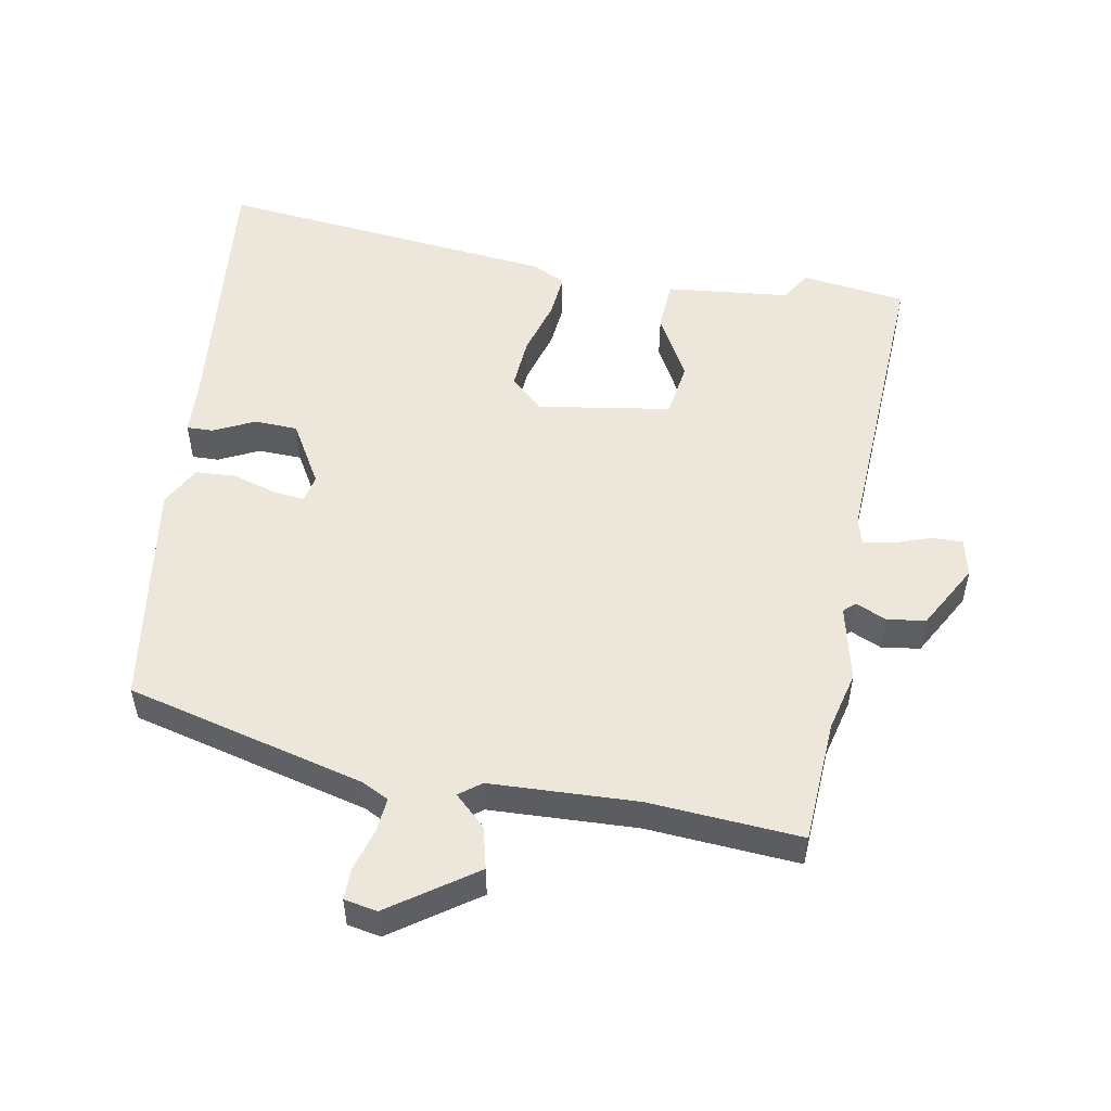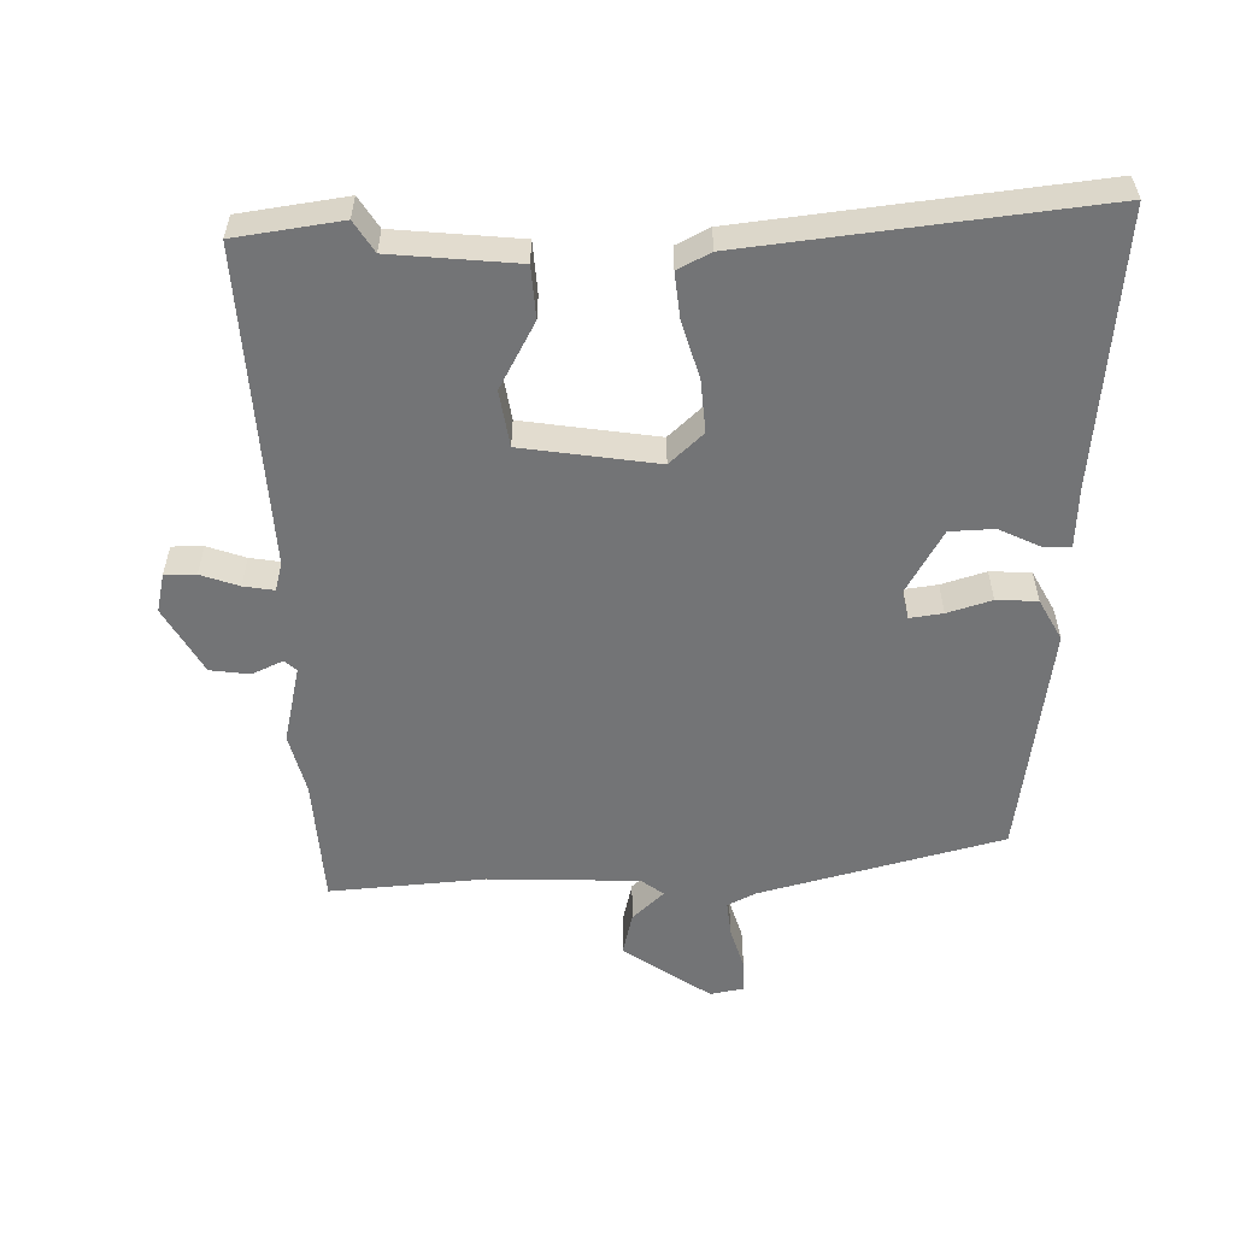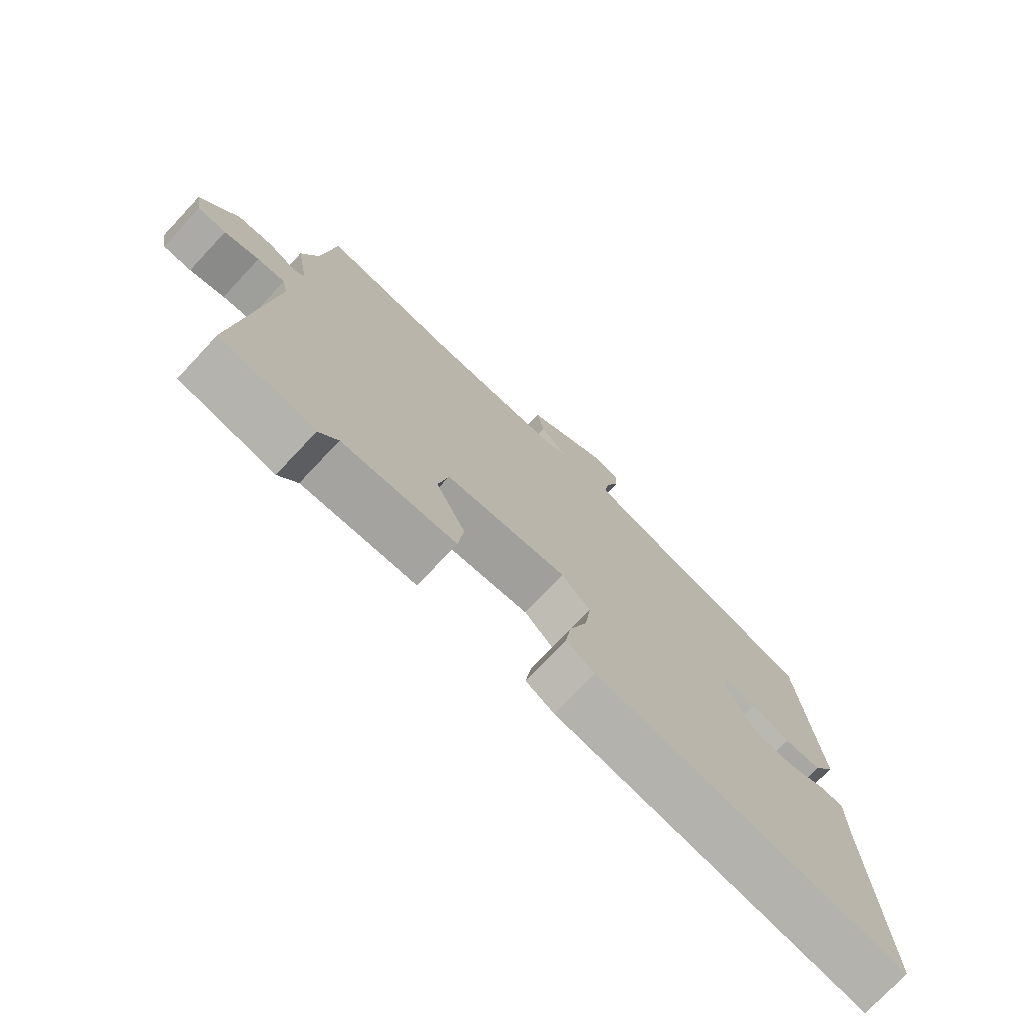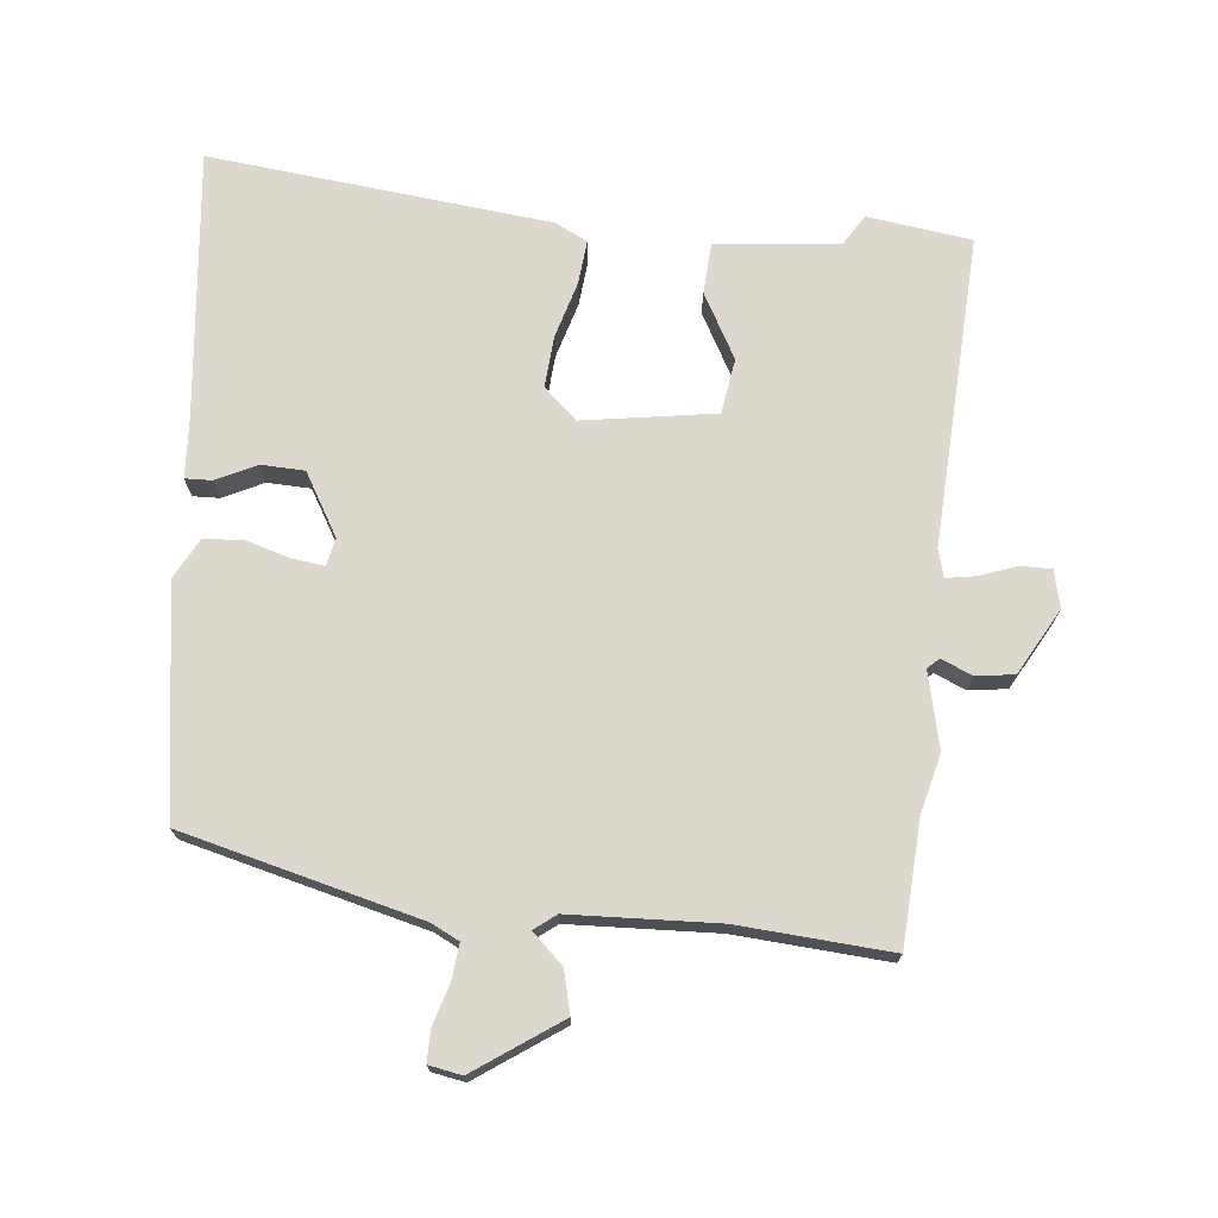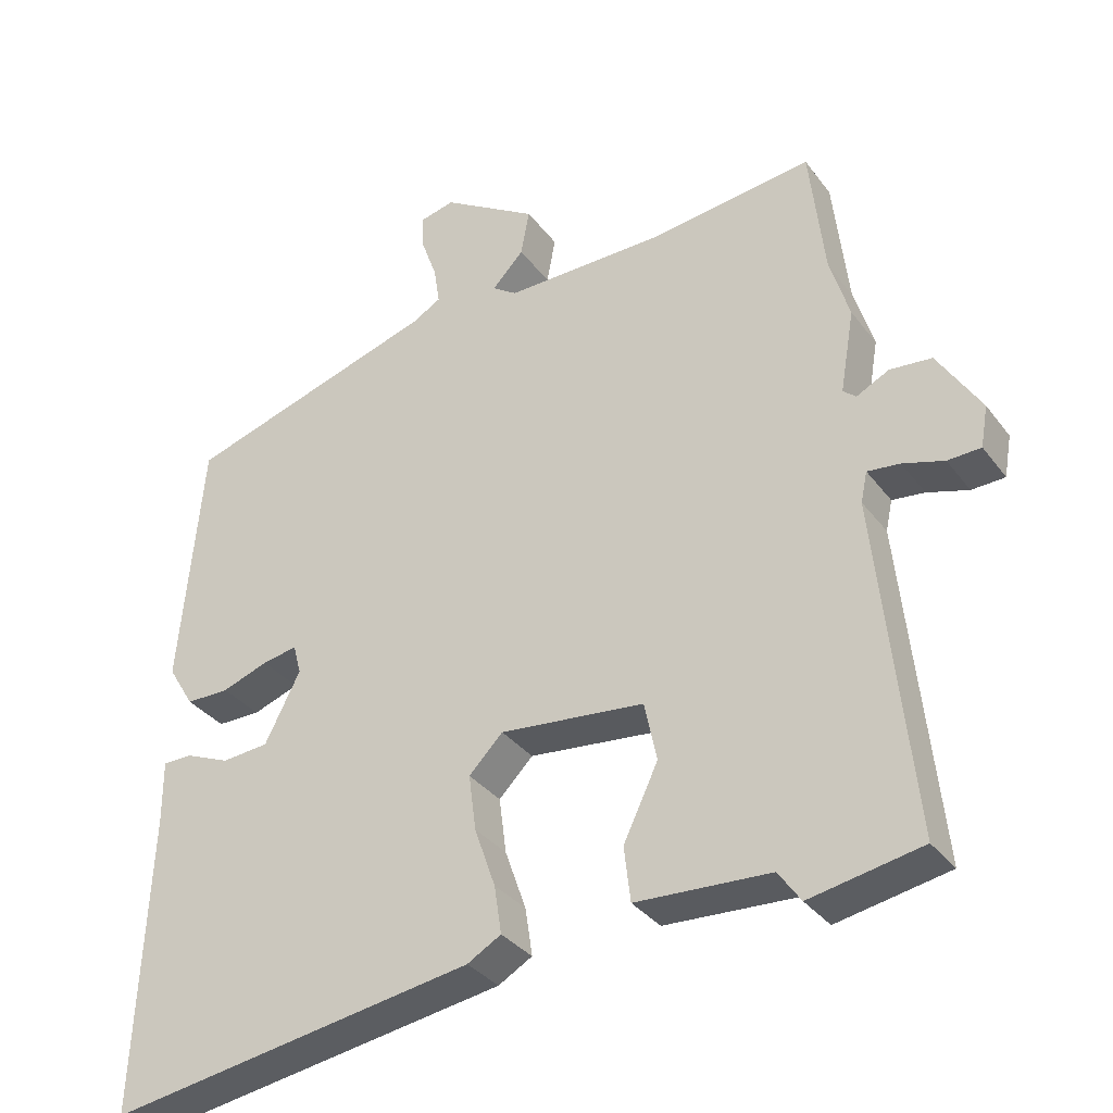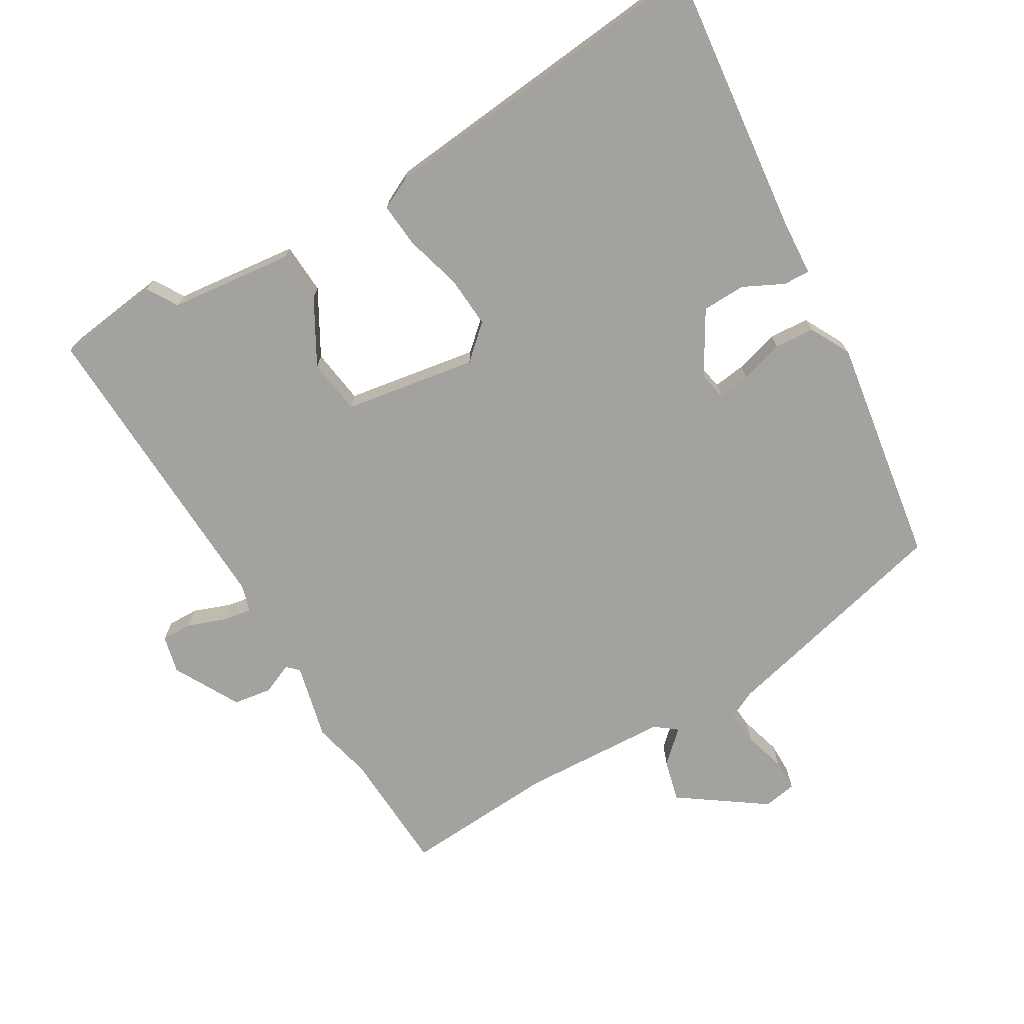
<metadata>
{"format":"obj","ext":"obj","renderer":"f3d","projection":"perspective","resolution":1024,"background":"white","views":[{"elev":52.4,"azim":7.1,"up":"+Y"},{"elev":-56.1,"azim":178.4,"up":"+Y"},{"elev":-74.7,"azim":136.8,"up":"+Z"},{"elev":72.2,"azim":2.6,"up":"+Y"},{"elev":-33.6,"azim":31.1,"up":"+Z"},{"elev":-72.5,"azim":-153.1,"up":"+Y"}]}
</metadata>
<code>
v 0.586 0.07 -0.483
v 0.431 0.07 -0.513
v 0.4 0.07 -0.469
v 0.214 0.07 -0.46
v 0.205 0.07 -0.384
v 0.253 0.07 -0.284
v 0.236 0.07 -0.202
v 0.036 0.07 -0.182
v -0.011 0.07 -0.23
v -0.001 0.07 -0.307
v 0.028 0.07 -0.39
v 0.038 0.07 -0.456
v -0.009 0.07 -0.483
v -0.518 0.07 -0.566
v -0.499 0.07 -0.159
v -0.499 0.07 -0.072
v -0.459 0.07 -0.071
v -0.397 0.07 -0.097
v -0.332 0.07 -0.091
v -0.283 0.07 0.005
v -0.294 0.07 0.046
v -0.342 0.07 0.037
v -0.406 0.07 0.014
v -0.466 0.07 0.014
v -0.502 0.07 0.073
v -0.47 0.07 0.418
v -0.119 0.07 0.528
v -0.079 0.07 0.551
v -0.087 0.07 0.603
v -0.109 0.07 0.664
v -0.112 0.07 0.711
v -0.063 0.07 0.723
v 0.069 0.07 0.642
v 0.057 0.07 0.578
v 0.013 0.07 0.532
v 0.047 0.07 0.509
v 0.268 0.07 0.512
v 0.495 0.07 0.541
v 0.516 0.07 0.357
v 0.543 0.07 0.269
v 0.523 0.07 0.154
v 0.541 0.07 0.139
v 0.586 0.07 0.162
v 0.644 0.07 0.157
v 0.704 0.07 0.062
v 0.694 0.07 0.005
v 0.648 0.07 0.003
v 0.591 0.07 0.02
v 0.546 0.07 0.025
v 0.537 0.07 -0.017
v 0.586 0 -0.483
v 0.431 0 -0.513
v 0.4 0 -0.469
v 0.214 0 -0.46
v 0.205 0 -0.384
v 0.253 0 -0.284
v 0.236 0 -0.202
v 0.036 0 -0.182
v -0.011 0 -0.23
v -0.001 0 -0.307
v 0.028 0 -0.39
v 0.038 0 -0.456
v -0.009 0 -0.483
v -0.518 0 -0.566
v -0.499 0 -0.159
v -0.499 0 -0.072
v -0.459 0 -0.071
v -0.397 0 -0.097
v -0.332 0 -0.091
v -0.283 0 0.005
v -0.294 0 0.046
v -0.342 0 0.037
v -0.406 0 0.014
v -0.466 0 0.014
v -0.502 0 0.073
v -0.47 0 0.418
v -0.119 0 0.528
v -0.079 0 0.551
v -0.087 0 0.603
v -0.109 0 0.664
v -0.112 0 0.711
v -0.063 0 0.723
v 0.069 0 0.642
v 0.057 0 0.578
v 0.013 0 0.532
v 0.047 0 0.509
v 0.268 0 0.512
v 0.495 0 0.541
v 0.516 0 0.357
v 0.543 0 0.269
v 0.523 0 0.154
v 0.541 0 0.139
v 0.586 0 0.162
v 0.644 0 0.157
v 0.704 0 0.062
v 0.694 0 0.005
v 0.648 0 0.003
v 0.591 0 0.02
v 0.546 0 0.025
v 0.537 0 -0.017
f 46 47 48
f 45 46 48
f 44 45 48
f 43 44 48
f 42 43 48
f 41 42 48 49
f 39 40 41
f 37 38 39 41
f 41 49 50
f 37 41 50
f 36 37 50
f 33 34 35
f 32 33 35
f 31 32 35
f 30 31 35
f 29 30 35
f 28 29 35
f 1 2 3
f 50 1 3
f 36 50 3
f 35 36 3
f 28 35 3
f 27 28 3
f 25 26 27
f 24 25 27
f 23 24 27
f 22 23 27
f 15 16 17 18
f 15 18 19
f 14 15 19
f 13 14 19
f 12 13 19
f 11 12 19
f 10 11 19
f 9 10 19 20
f 3 4 5 6
f 3 6 7
f 27 3 7
f 21 22 27
f 20 21 27
f 9 20 27
f 8 9 27
f 7 8 27
f 98 97 96
f 98 96 95
f 98 95 94
f 98 94 93
f 98 93 92
f 99 98 92 91
f 91 90 89
f 91 89 88 87
f 100 99 91
f 100 91 87
f 100 87 86
f 85 84 83
f 85 83 82
f 85 82 81
f 85 81 80
f 85 80 79
f 85 79 78
f 53 52 51
f 53 51 100
f 53 100 86
f 53 86 85
f 53 85 78
f 53 78 77
f 77 76 75
f 77 75 74
f 77 74 73
f 77 73 72
f 68 67 66 65
f 69 68 65
f 69 65 64
f 69 64 63
f 69 63 62
f 69 62 61
f 69 61 60
f 70 69 60 59
f 56 55 54 53
f 57 56 53
f 57 53 77
f 77 72 71
f 77 71 70
f 77 70 59
f 77 59 58
f 77 58 57
f 1 51 52 2
f 2 52 53 3
f 3 53 54 4
f 4 54 55 5
f 5 55 56 6
f 6 56 57 7
f 7 57 58 8
f 8 58 59 9
f 9 59 60 10
f 10 60 61 11
f 11 61 62 12
f 12 62 63 13
f 13 63 64 14
f 14 64 65 15
f 15 65 66 16
f 16 66 67 17
f 17 67 68 18
f 18 68 69 19
f 19 69 70 20
f 20 70 71 21
f 21 71 72 22
f 22 72 73 23
f 23 73 74 24
f 24 74 75 25
f 25 75 76 26
f 26 76 77 27
f 27 77 78 28
f 28 78 79 29
f 29 79 80 30
f 30 80 81 31
f 31 81 82 32
f 32 82 83 33
f 33 83 84 34
f 34 84 85 35
f 35 85 86 36
f 36 86 87 37
f 37 87 88 38
f 38 88 89 39
f 39 89 90 40
f 40 90 91 41
f 41 91 92 42
f 42 92 93 43
f 43 93 94 44
f 44 94 95 45
f 45 95 96 46
f 46 96 97 47
f 47 97 98 48
f 48 98 99 49
f 49 99 100 50
f 50 100 51 1

</code>
